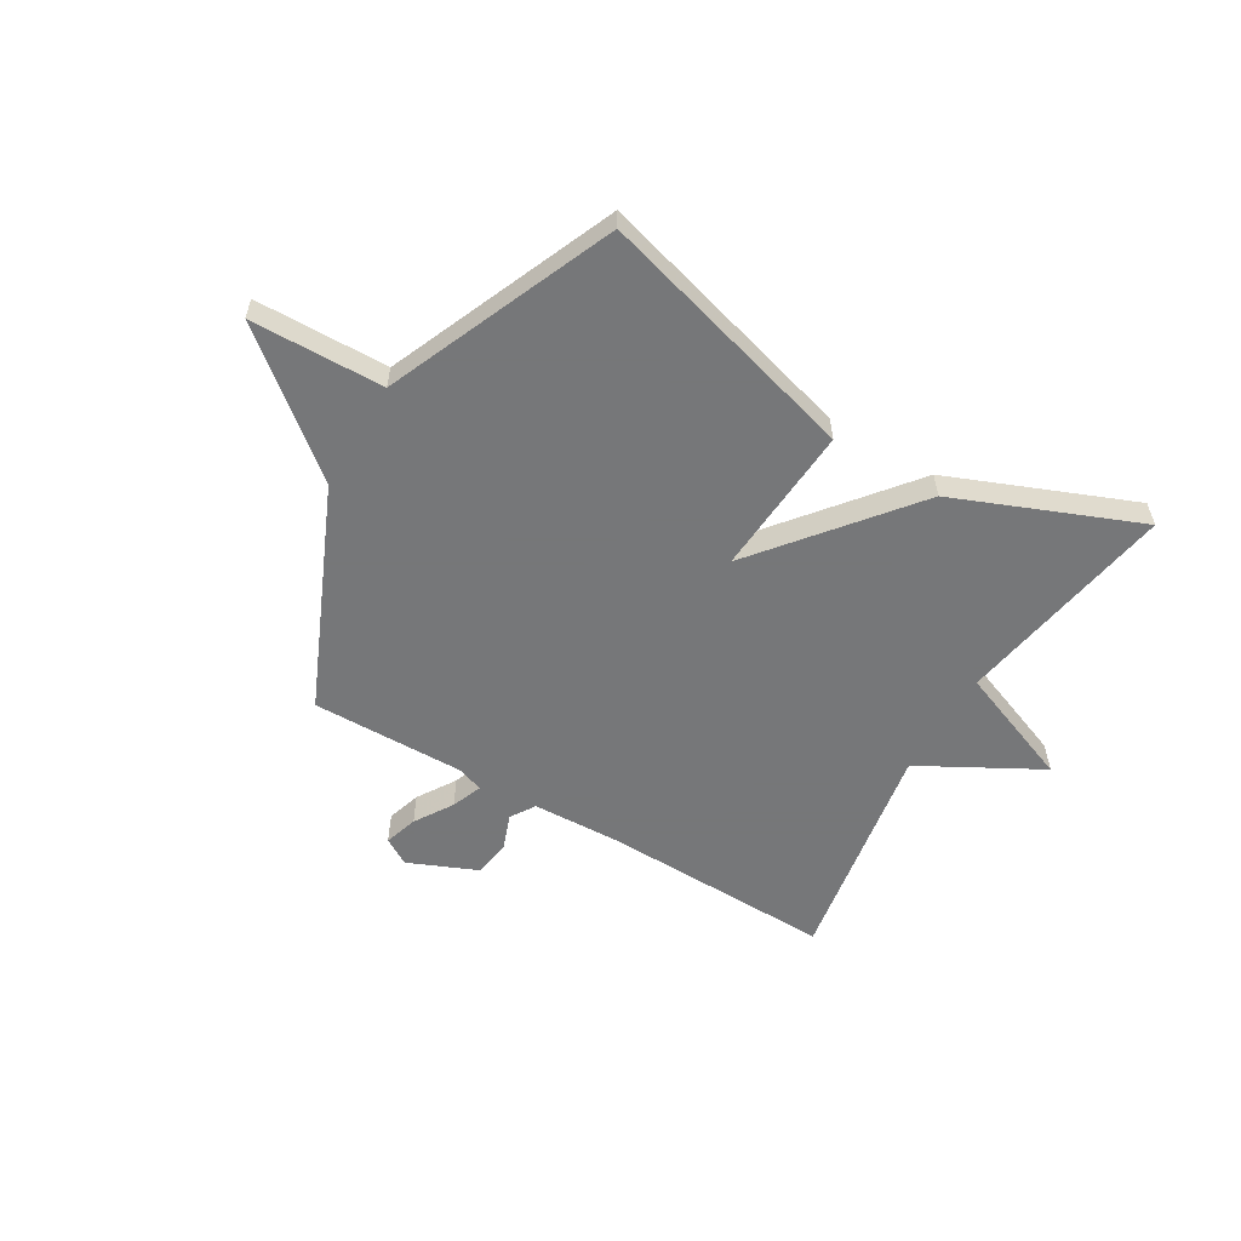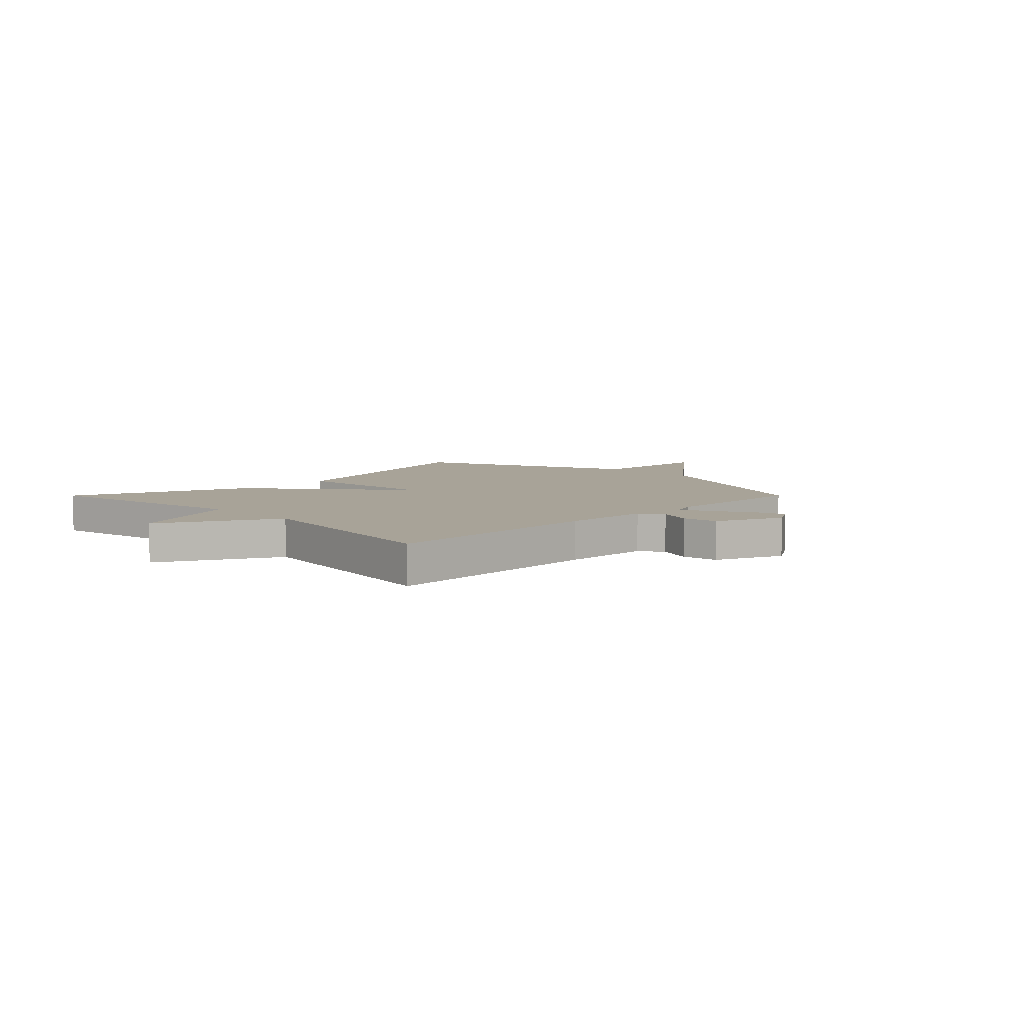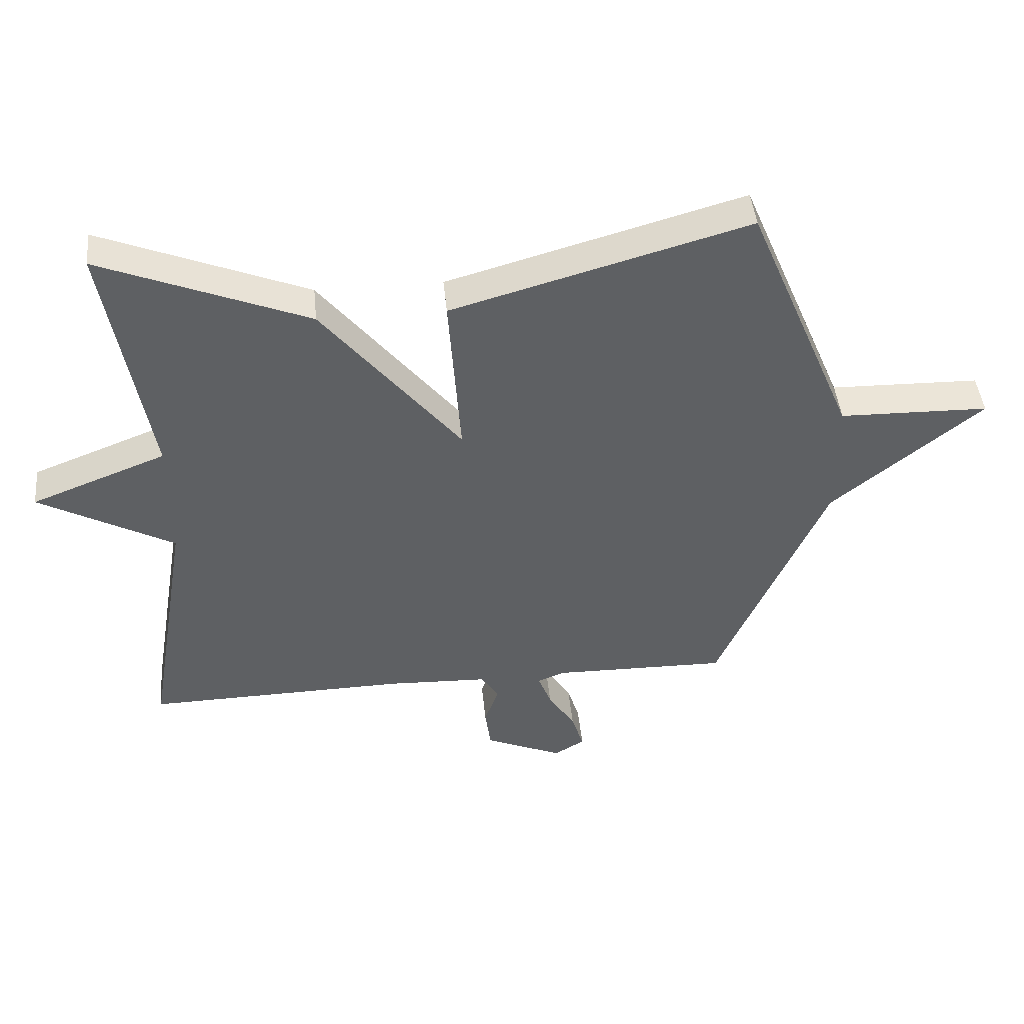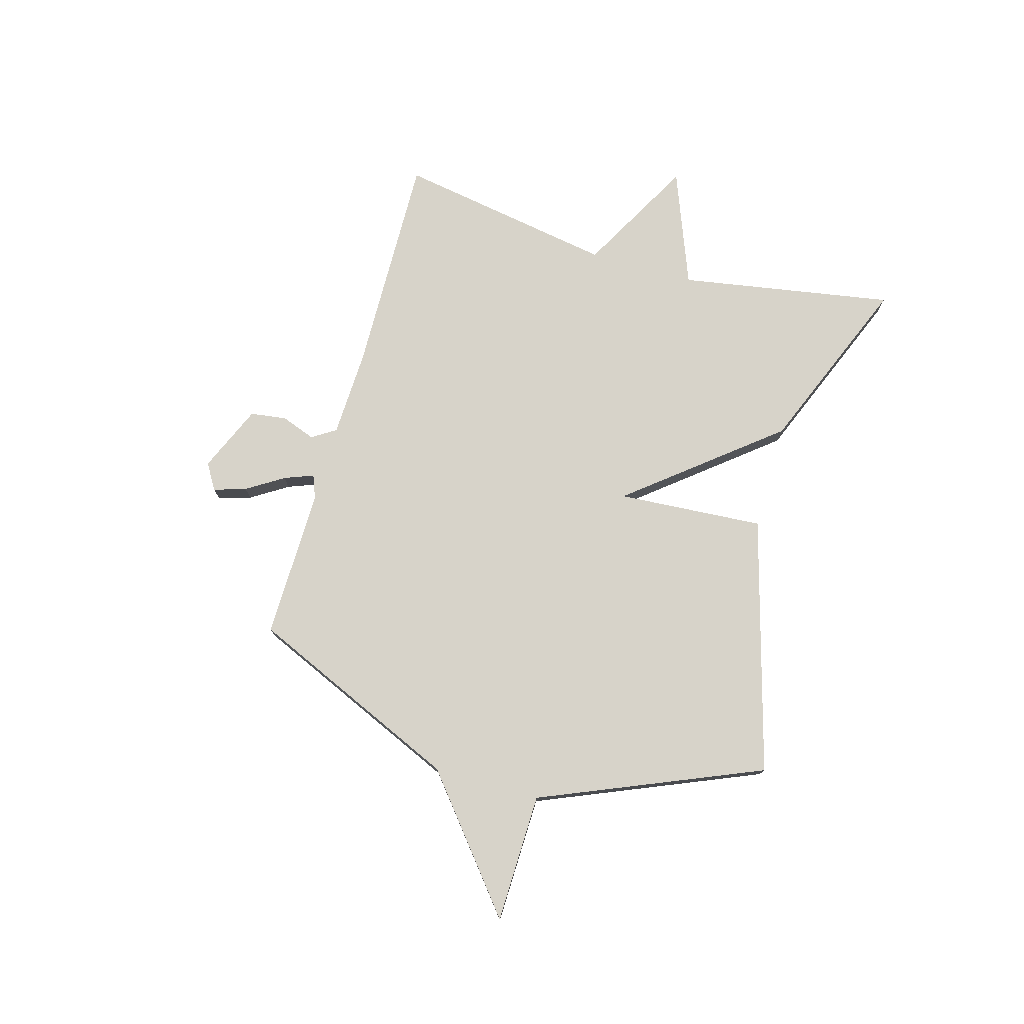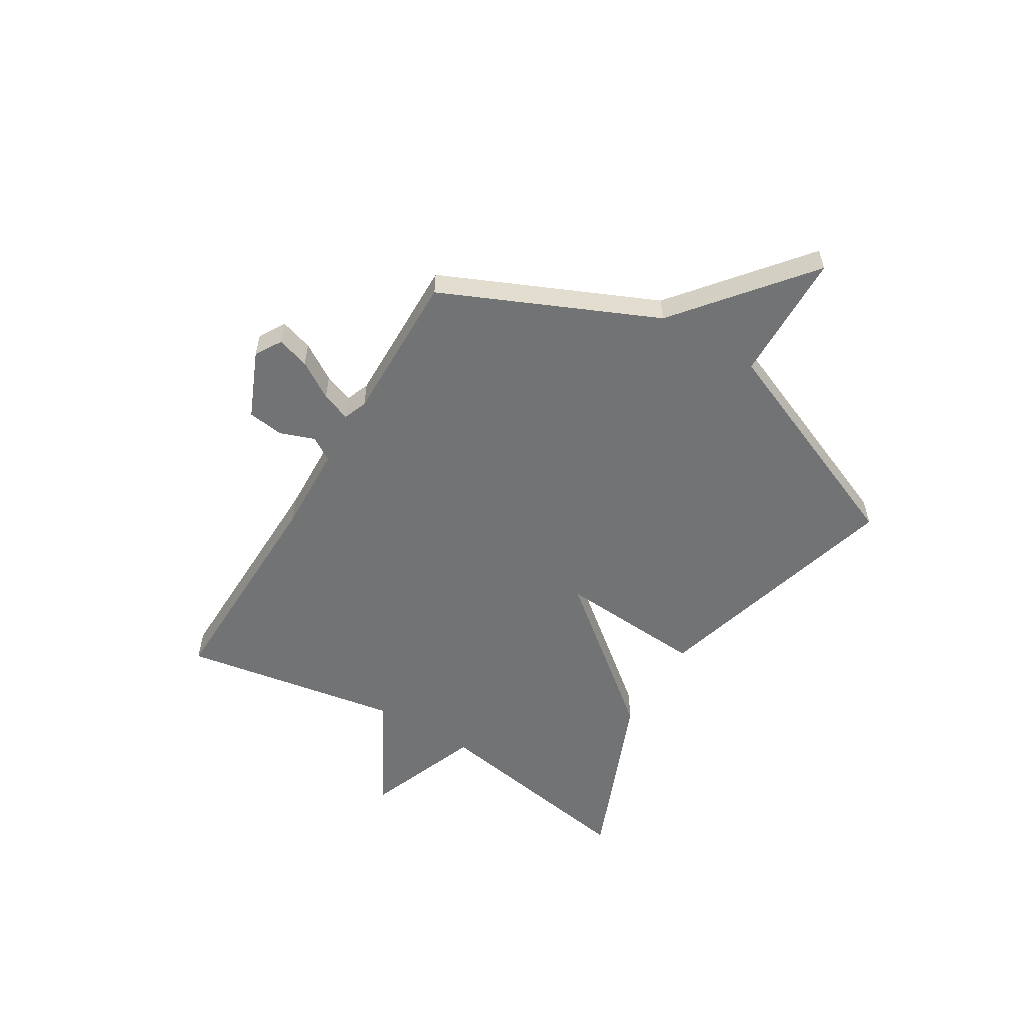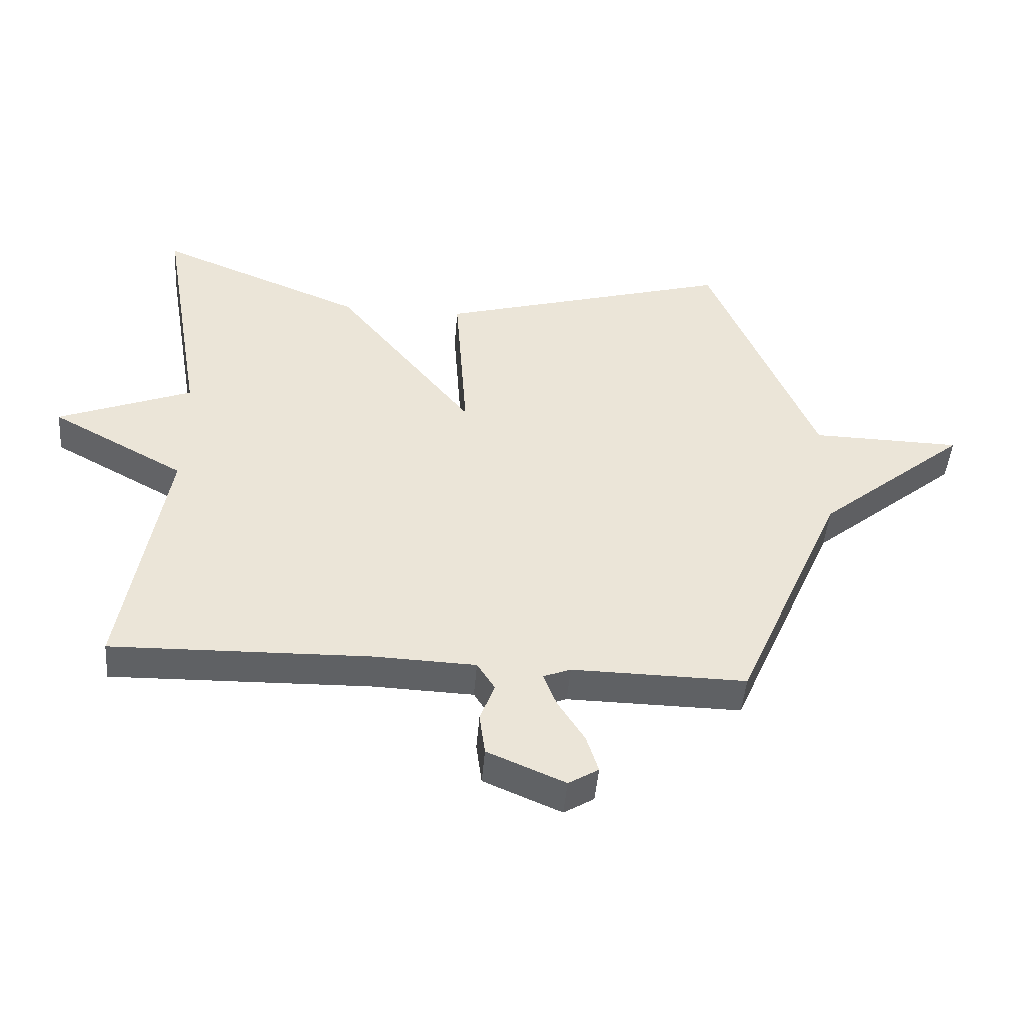
<metadata>
{"format":"obj","ext":"obj","renderer":"f3d","projection":"perspective","resolution":1024,"background":"white","views":[{"elev":-57.1,"azim":-30.6,"up":"+Y"},{"elev":6.9,"azim":134.9,"up":"+Y"},{"elev":44.9,"azim":174.4,"up":"+Z"},{"elev":76.1,"azim":-74.0,"up":"+Y"},{"elev":-55.7,"azim":-121.0,"up":"+Y"},{"elev":-46.1,"azim":175.4,"up":"+Z"}]}
</metadata>
<code>
v 0.5 0.07 0.5
v 0.432 0.07 0.104
v 0.646 0.07 0.021
v 0.432 0.07 -0.096
v 0.5 0.07 -0.5
v 0.087 0.07 -0.491
v -0.075 0.07 -0.497
v -0.103 0.07 -0.541
v -0.08 0.07 -0.604
v -0.089 0.07 -0.671
v -0.213 0.07 -0.724
v -0.261 0.07 -0.695
v -0.242 0.07 -0.635
v -0.199 0.07 -0.567
v -0.178 0.07 -0.513
v -0.222 0.07 -0.496
v -0.5 0.07 -0.5
v -0.672 0.07 -0.108
v -0.911 0.07 0.087
v -0.672 0.07 0.092
v -0.5 0.07 0.5
v -0.029 0.07 0.367
v -0.048 0.07 0.096
v 0.171 0.07 0.367
v 0.5 0 0.5
v 0.432 0 0.104
v 0.646 0 0.021
v 0.432 0 -0.096
v 0.5 0 -0.5
v 0.087 0 -0.491
v -0.075 0 -0.497
v -0.103 0 -0.541
v -0.08 0 -0.604
v -0.089 0 -0.671
v -0.213 0 -0.724
v -0.261 0 -0.695
v -0.242 0 -0.635
v -0.199 0 -0.567
v -0.178 0 -0.513
v -0.222 0 -0.496
v -0.5 0 -0.5
v -0.672 0 -0.108
v -0.911 0 0.087
v -0.672 0 0.092
v -0.5 0 0.5
v -0.029 0 0.367
v -0.048 0 0.096
v 0.171 0 0.367
f 23 24 1 2
f 20 21 22 23
f 18 19 20 23
f 18 23 2
f 17 18 2
f 16 17 2
f 15 16 2
f 14 15 2
f 12 13 14
f 11 12 14
f 10 11 14
f 9 10 14
f 8 9 14
f 7 8 14
f 7 14 2
f 6 7 2
f 4 5 6
f 4 6 2
f 2 3 4
f 26 25 48 47
f 47 46 45 44
f 47 44 43 42
f 26 47 42
f 26 42 41
f 26 41 40
f 26 40 39
f 26 39 38
f 38 37 36
f 38 36 35
f 38 35 34
f 38 34 33
f 38 33 32
f 38 32 31
f 26 38 31
f 26 31 30
f 30 29 28
f 26 30 28
f 28 27 26
f 1 25 26 2
f 2 26 27 3
f 3 27 28 4
f 4 28 29 5
f 5 29 30 6
f 6 30 31 7
f 7 31 32 8
f 8 32 33 9
f 9 33 34 10
f 10 34 35 11
f 11 35 36 12
f 12 36 37 13
f 13 37 38 14
f 14 38 39 15
f 15 39 40 16
f 16 40 41 17
f 17 41 42 18
f 18 42 43 19
f 19 43 44 20
f 20 44 45 21
f 21 45 46 22
f 22 46 47 23
f 23 47 48 24
f 24 48 25 1

</code>
